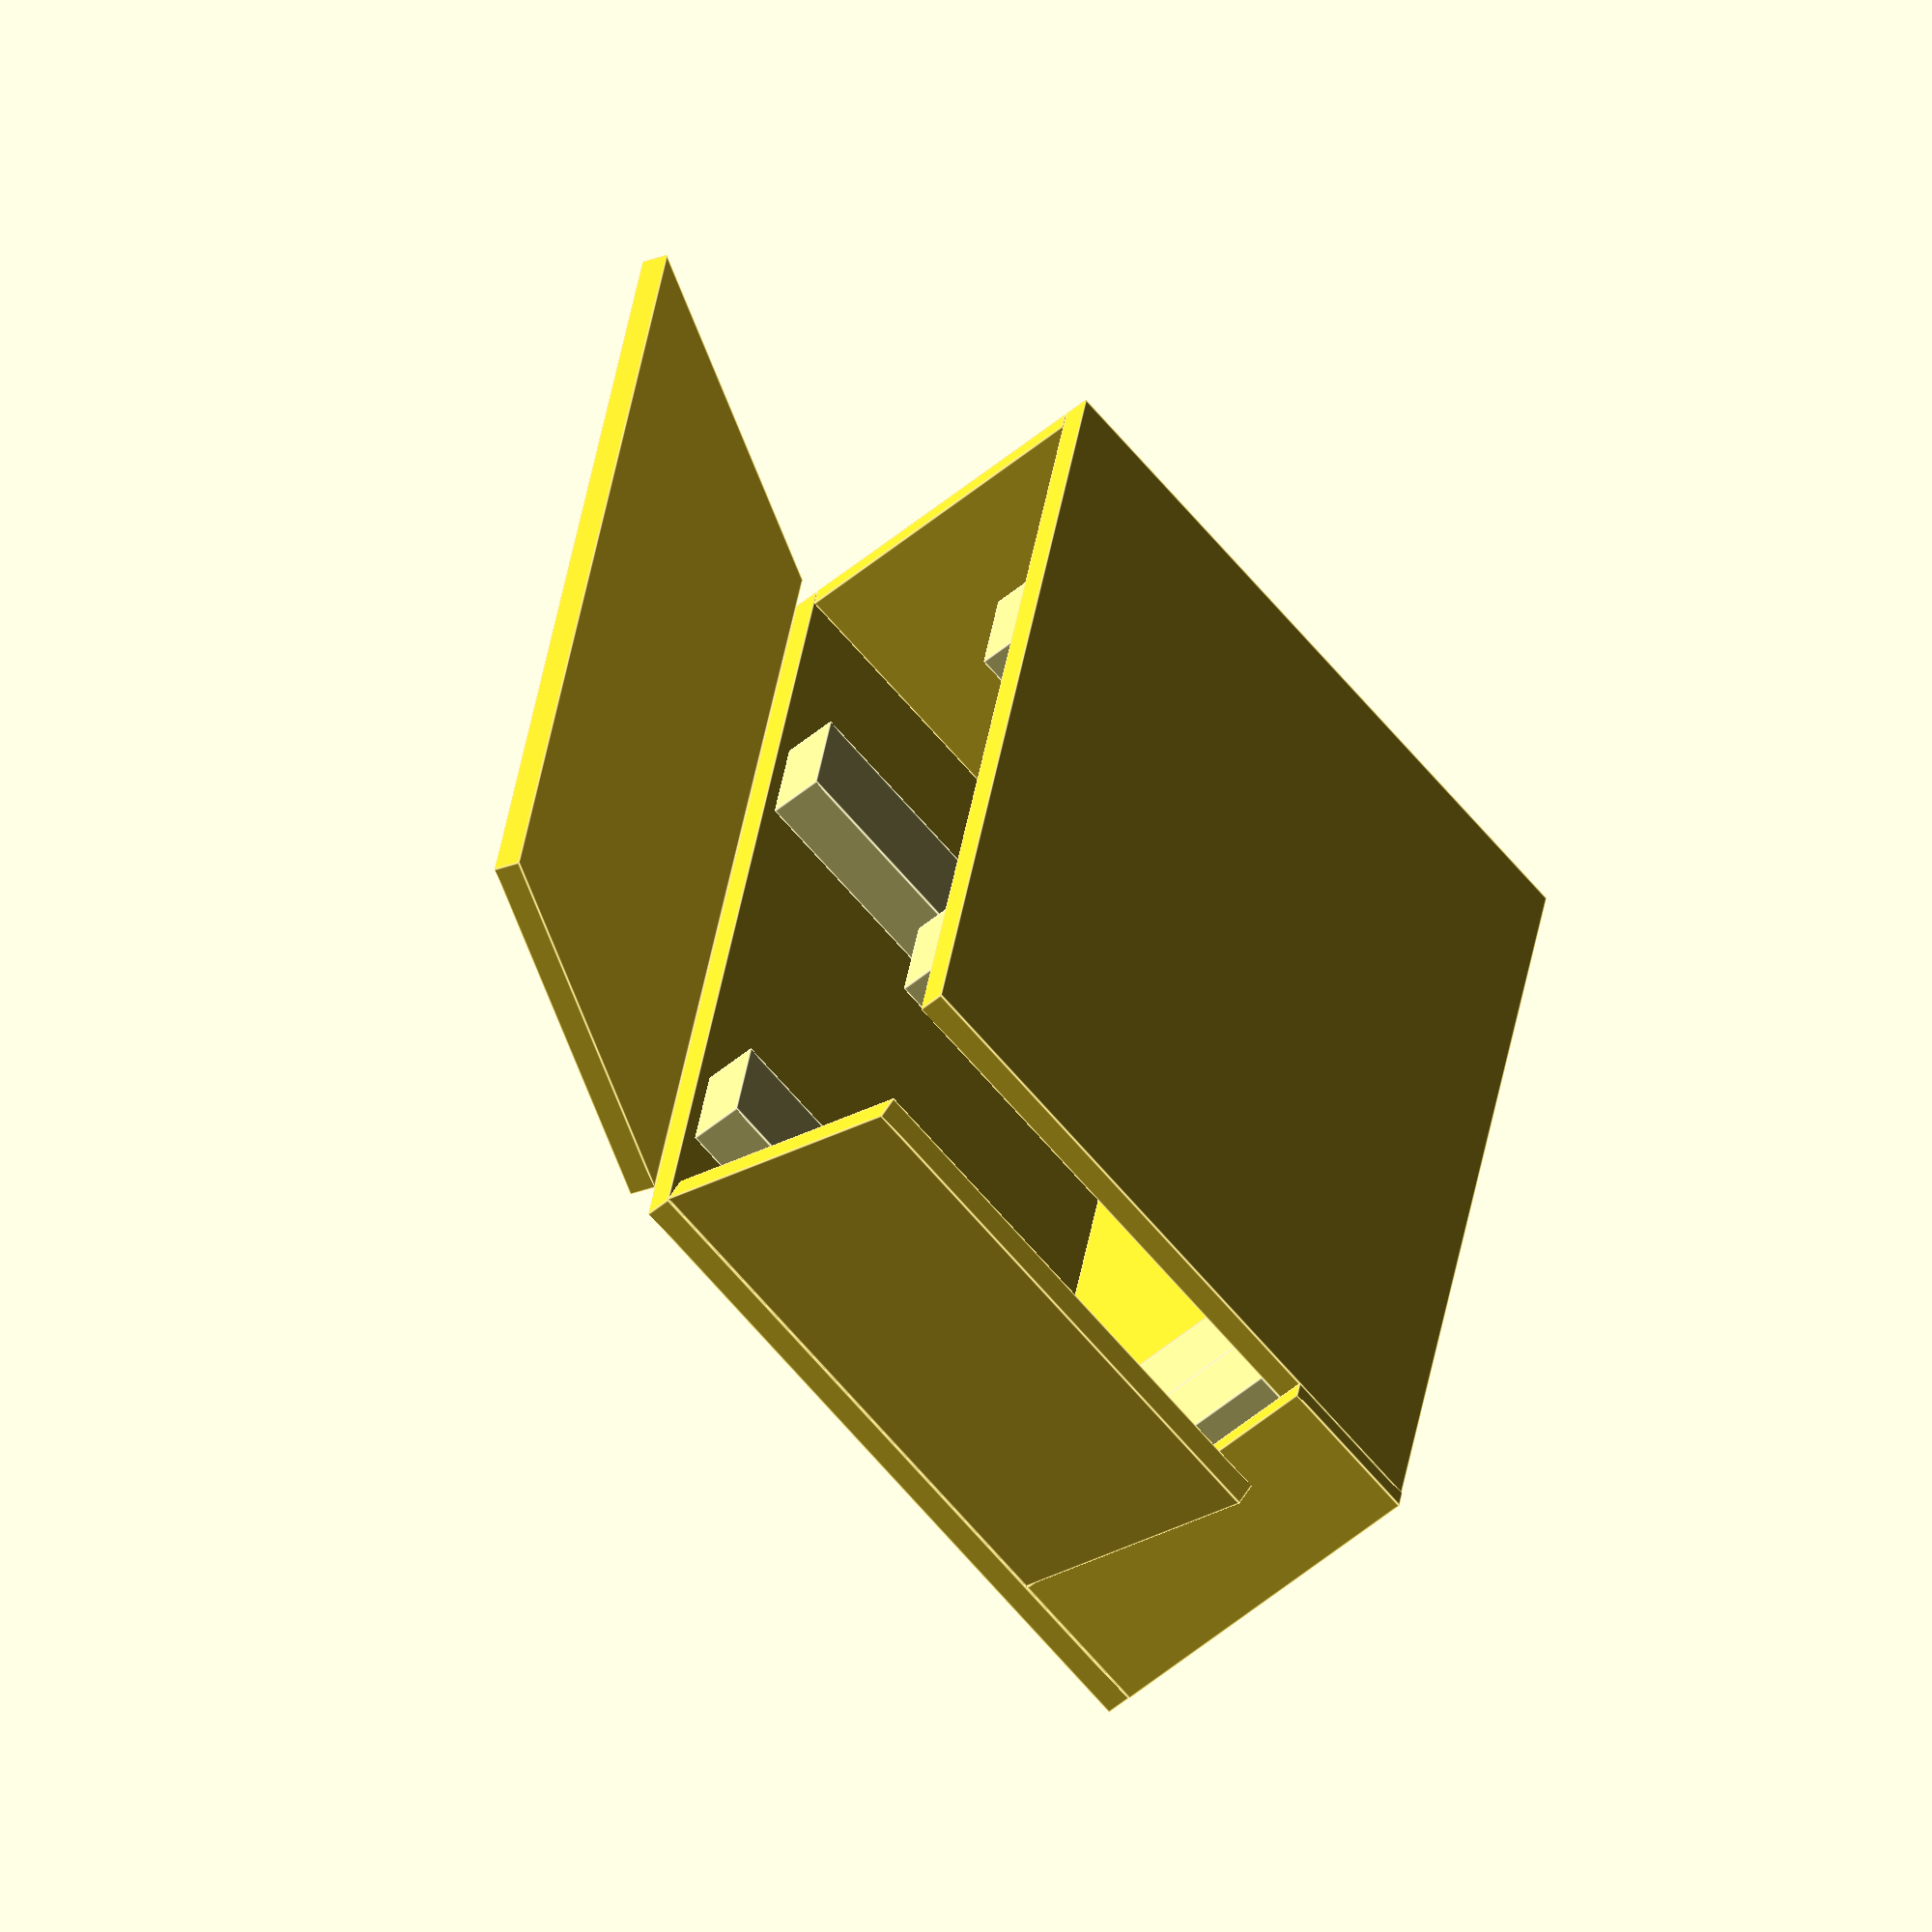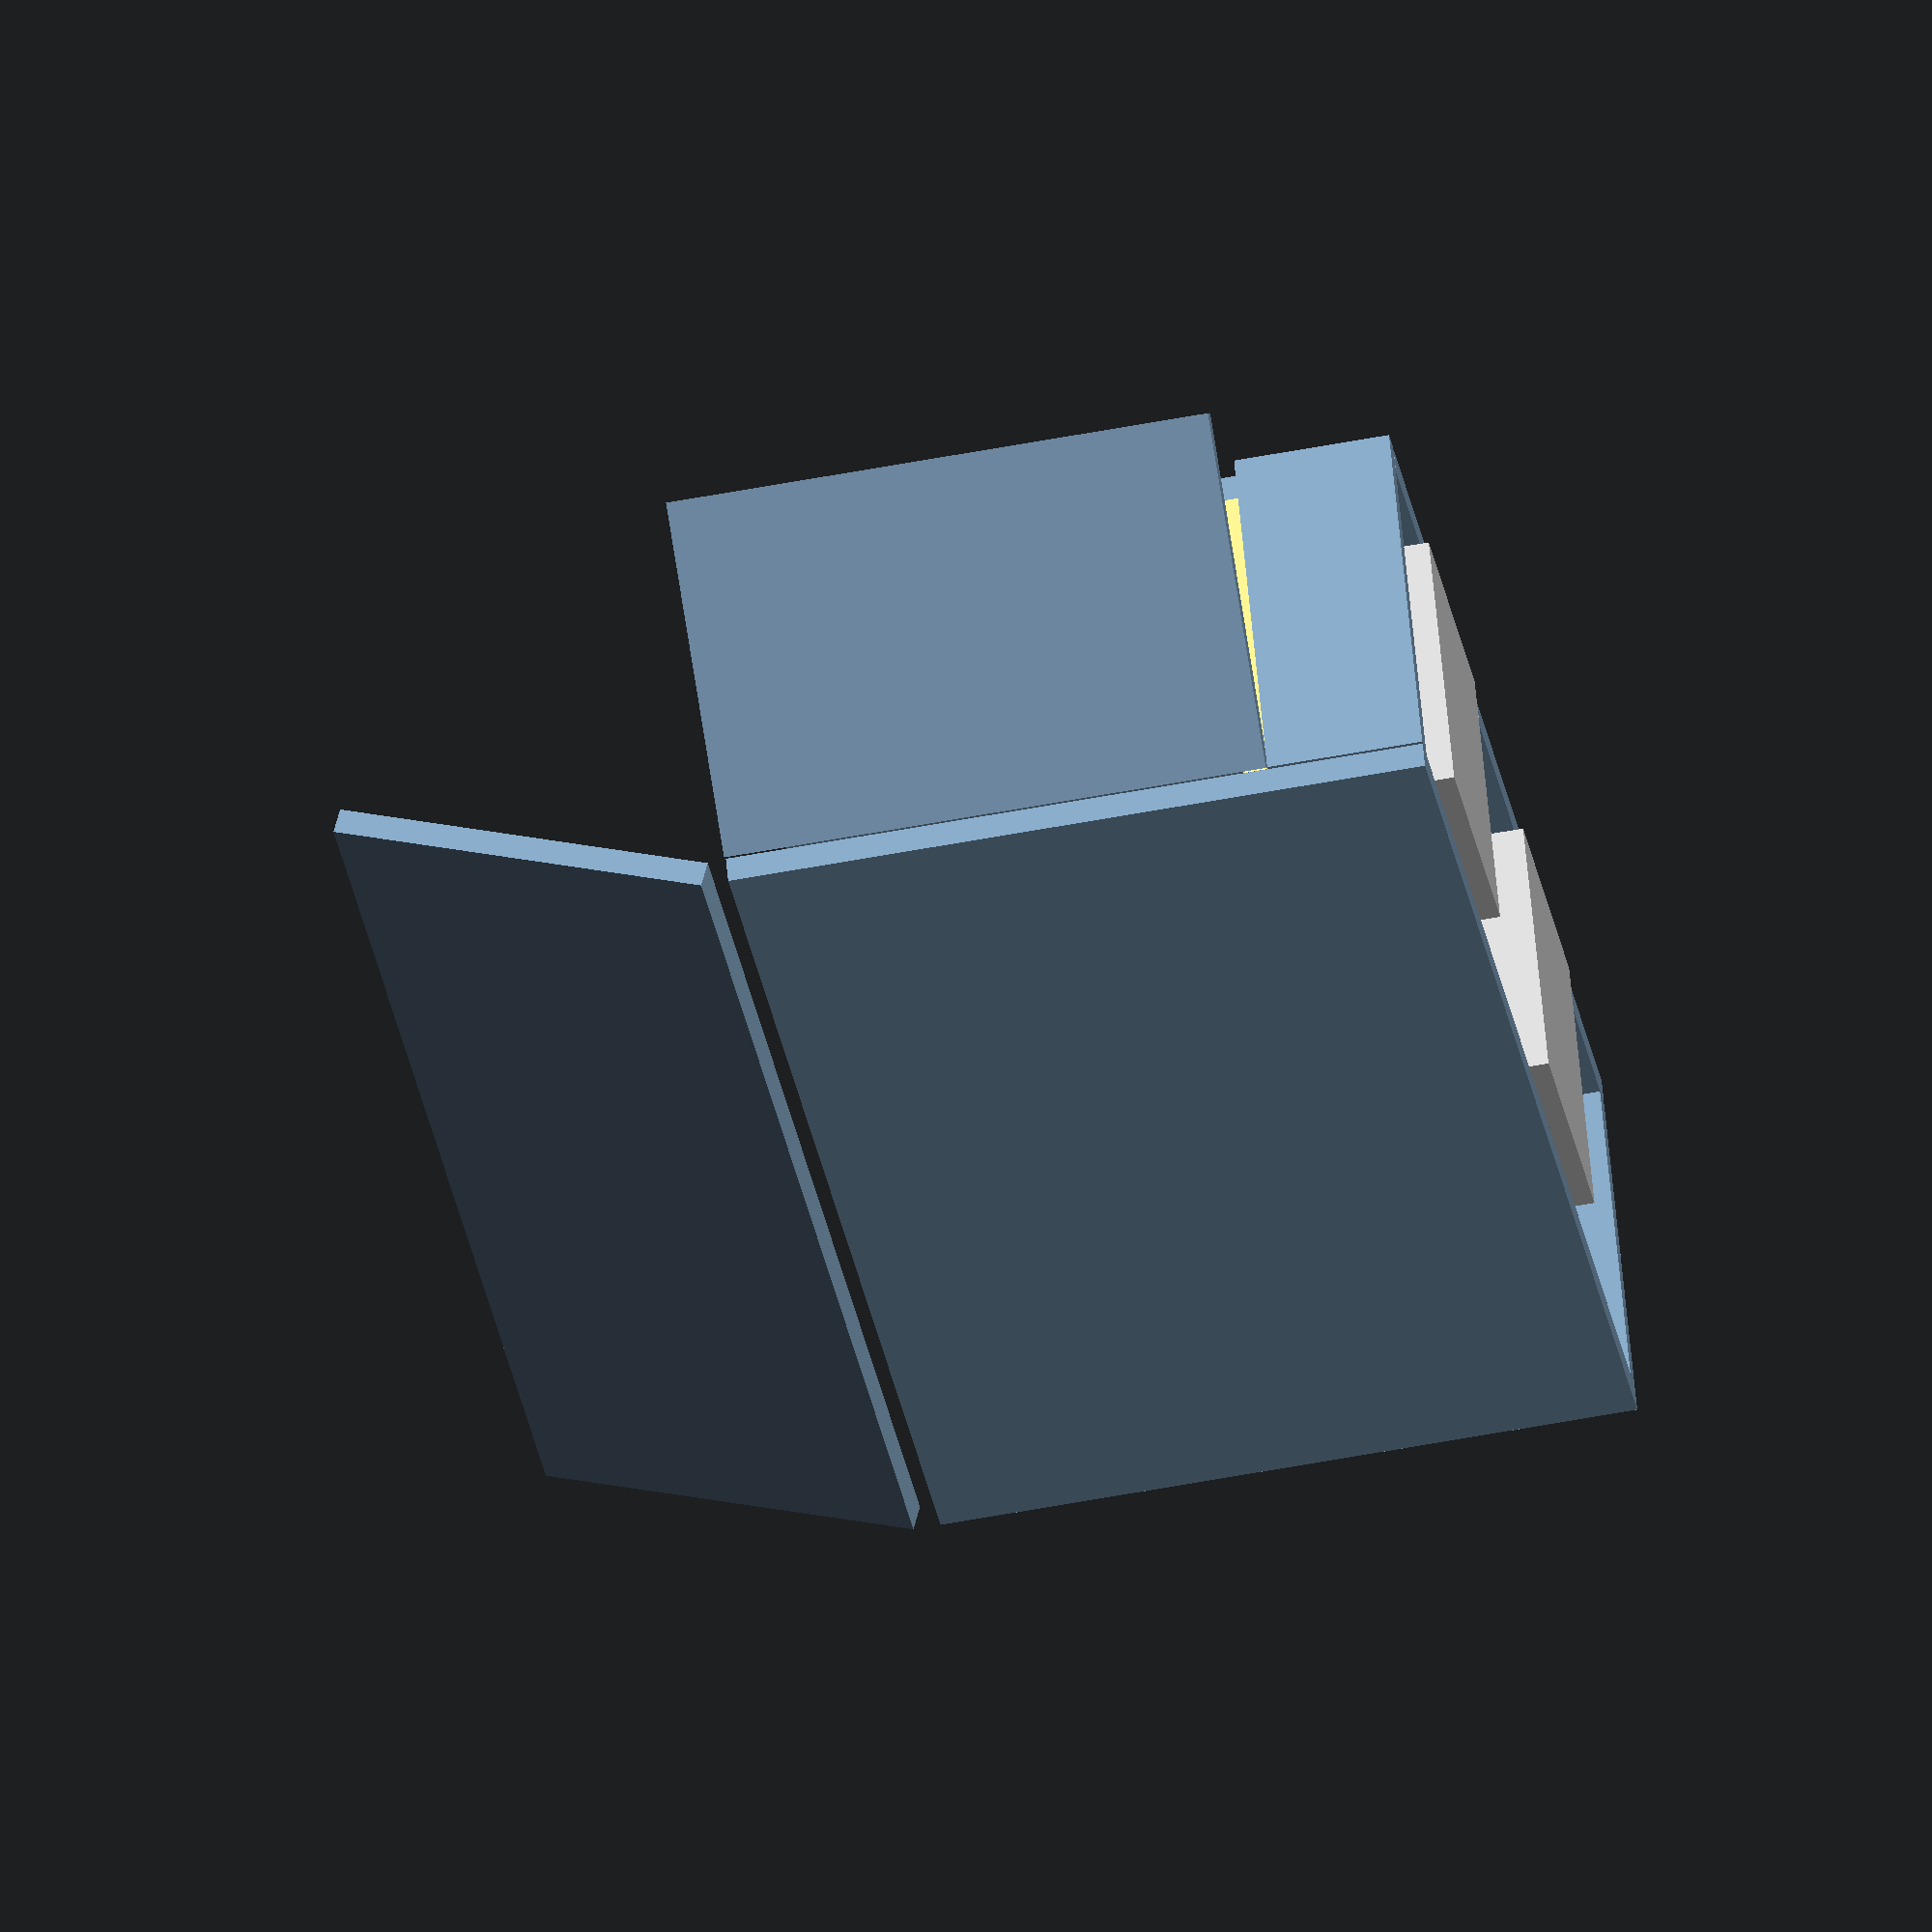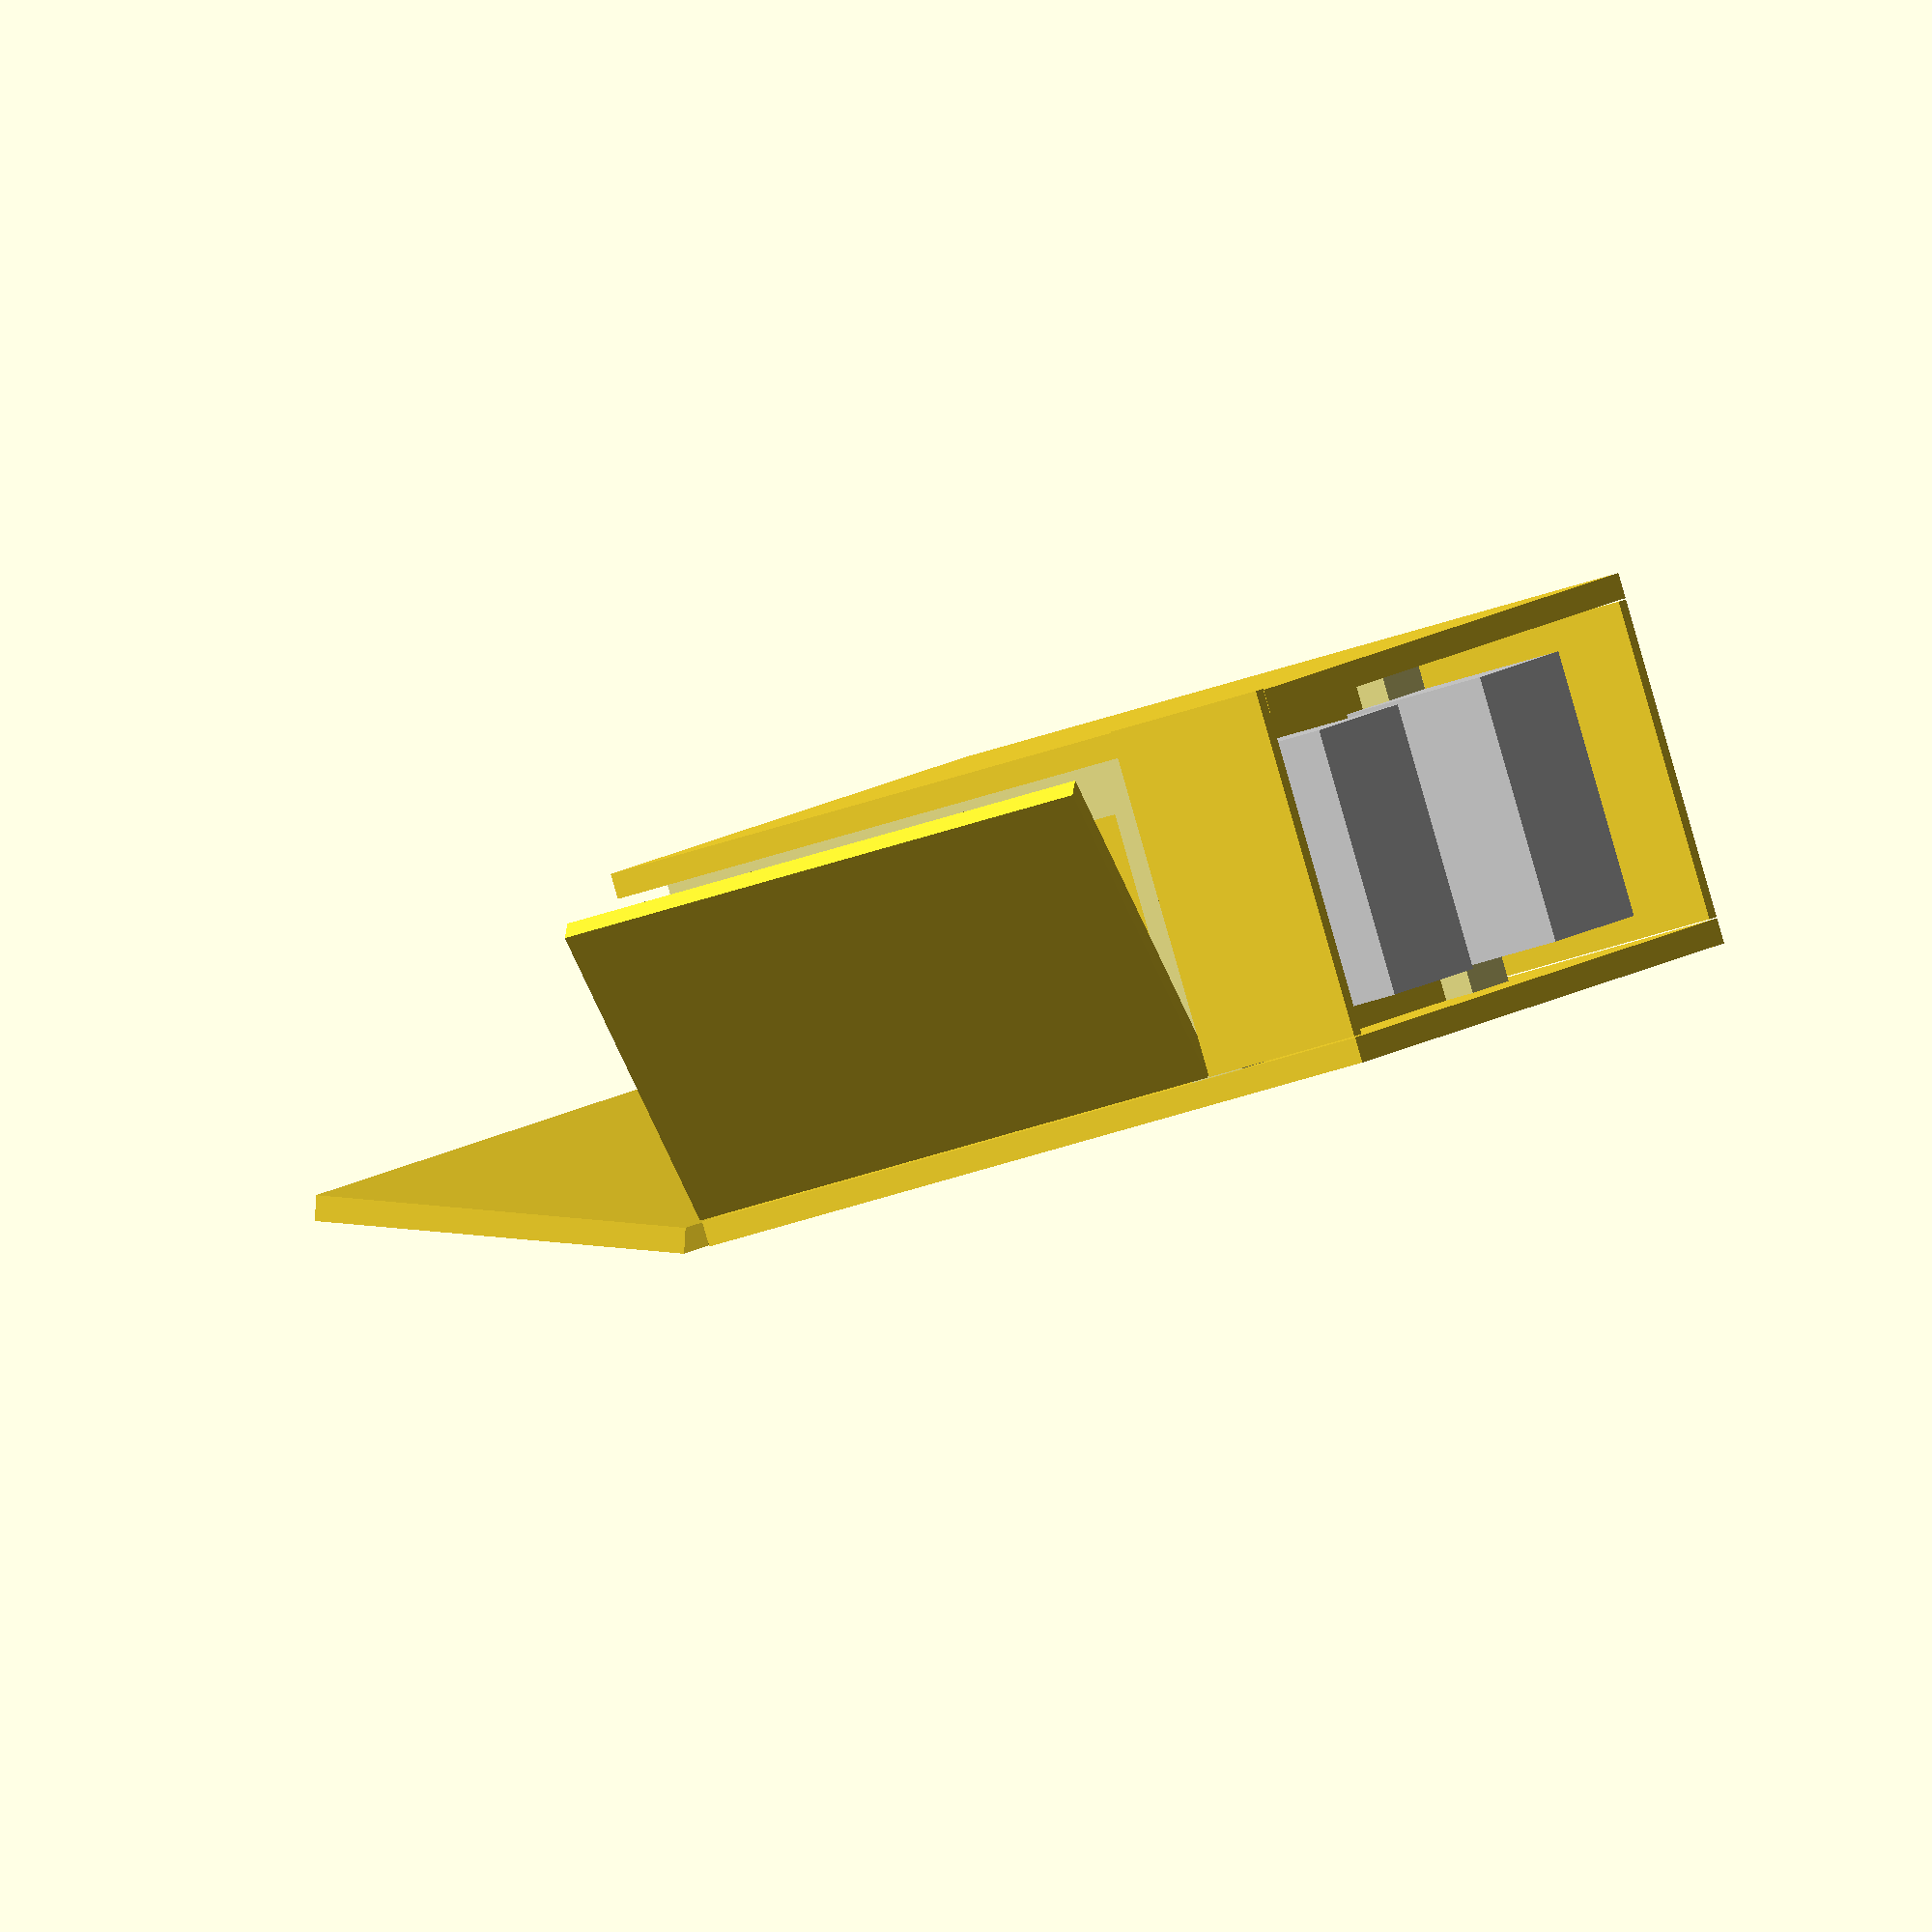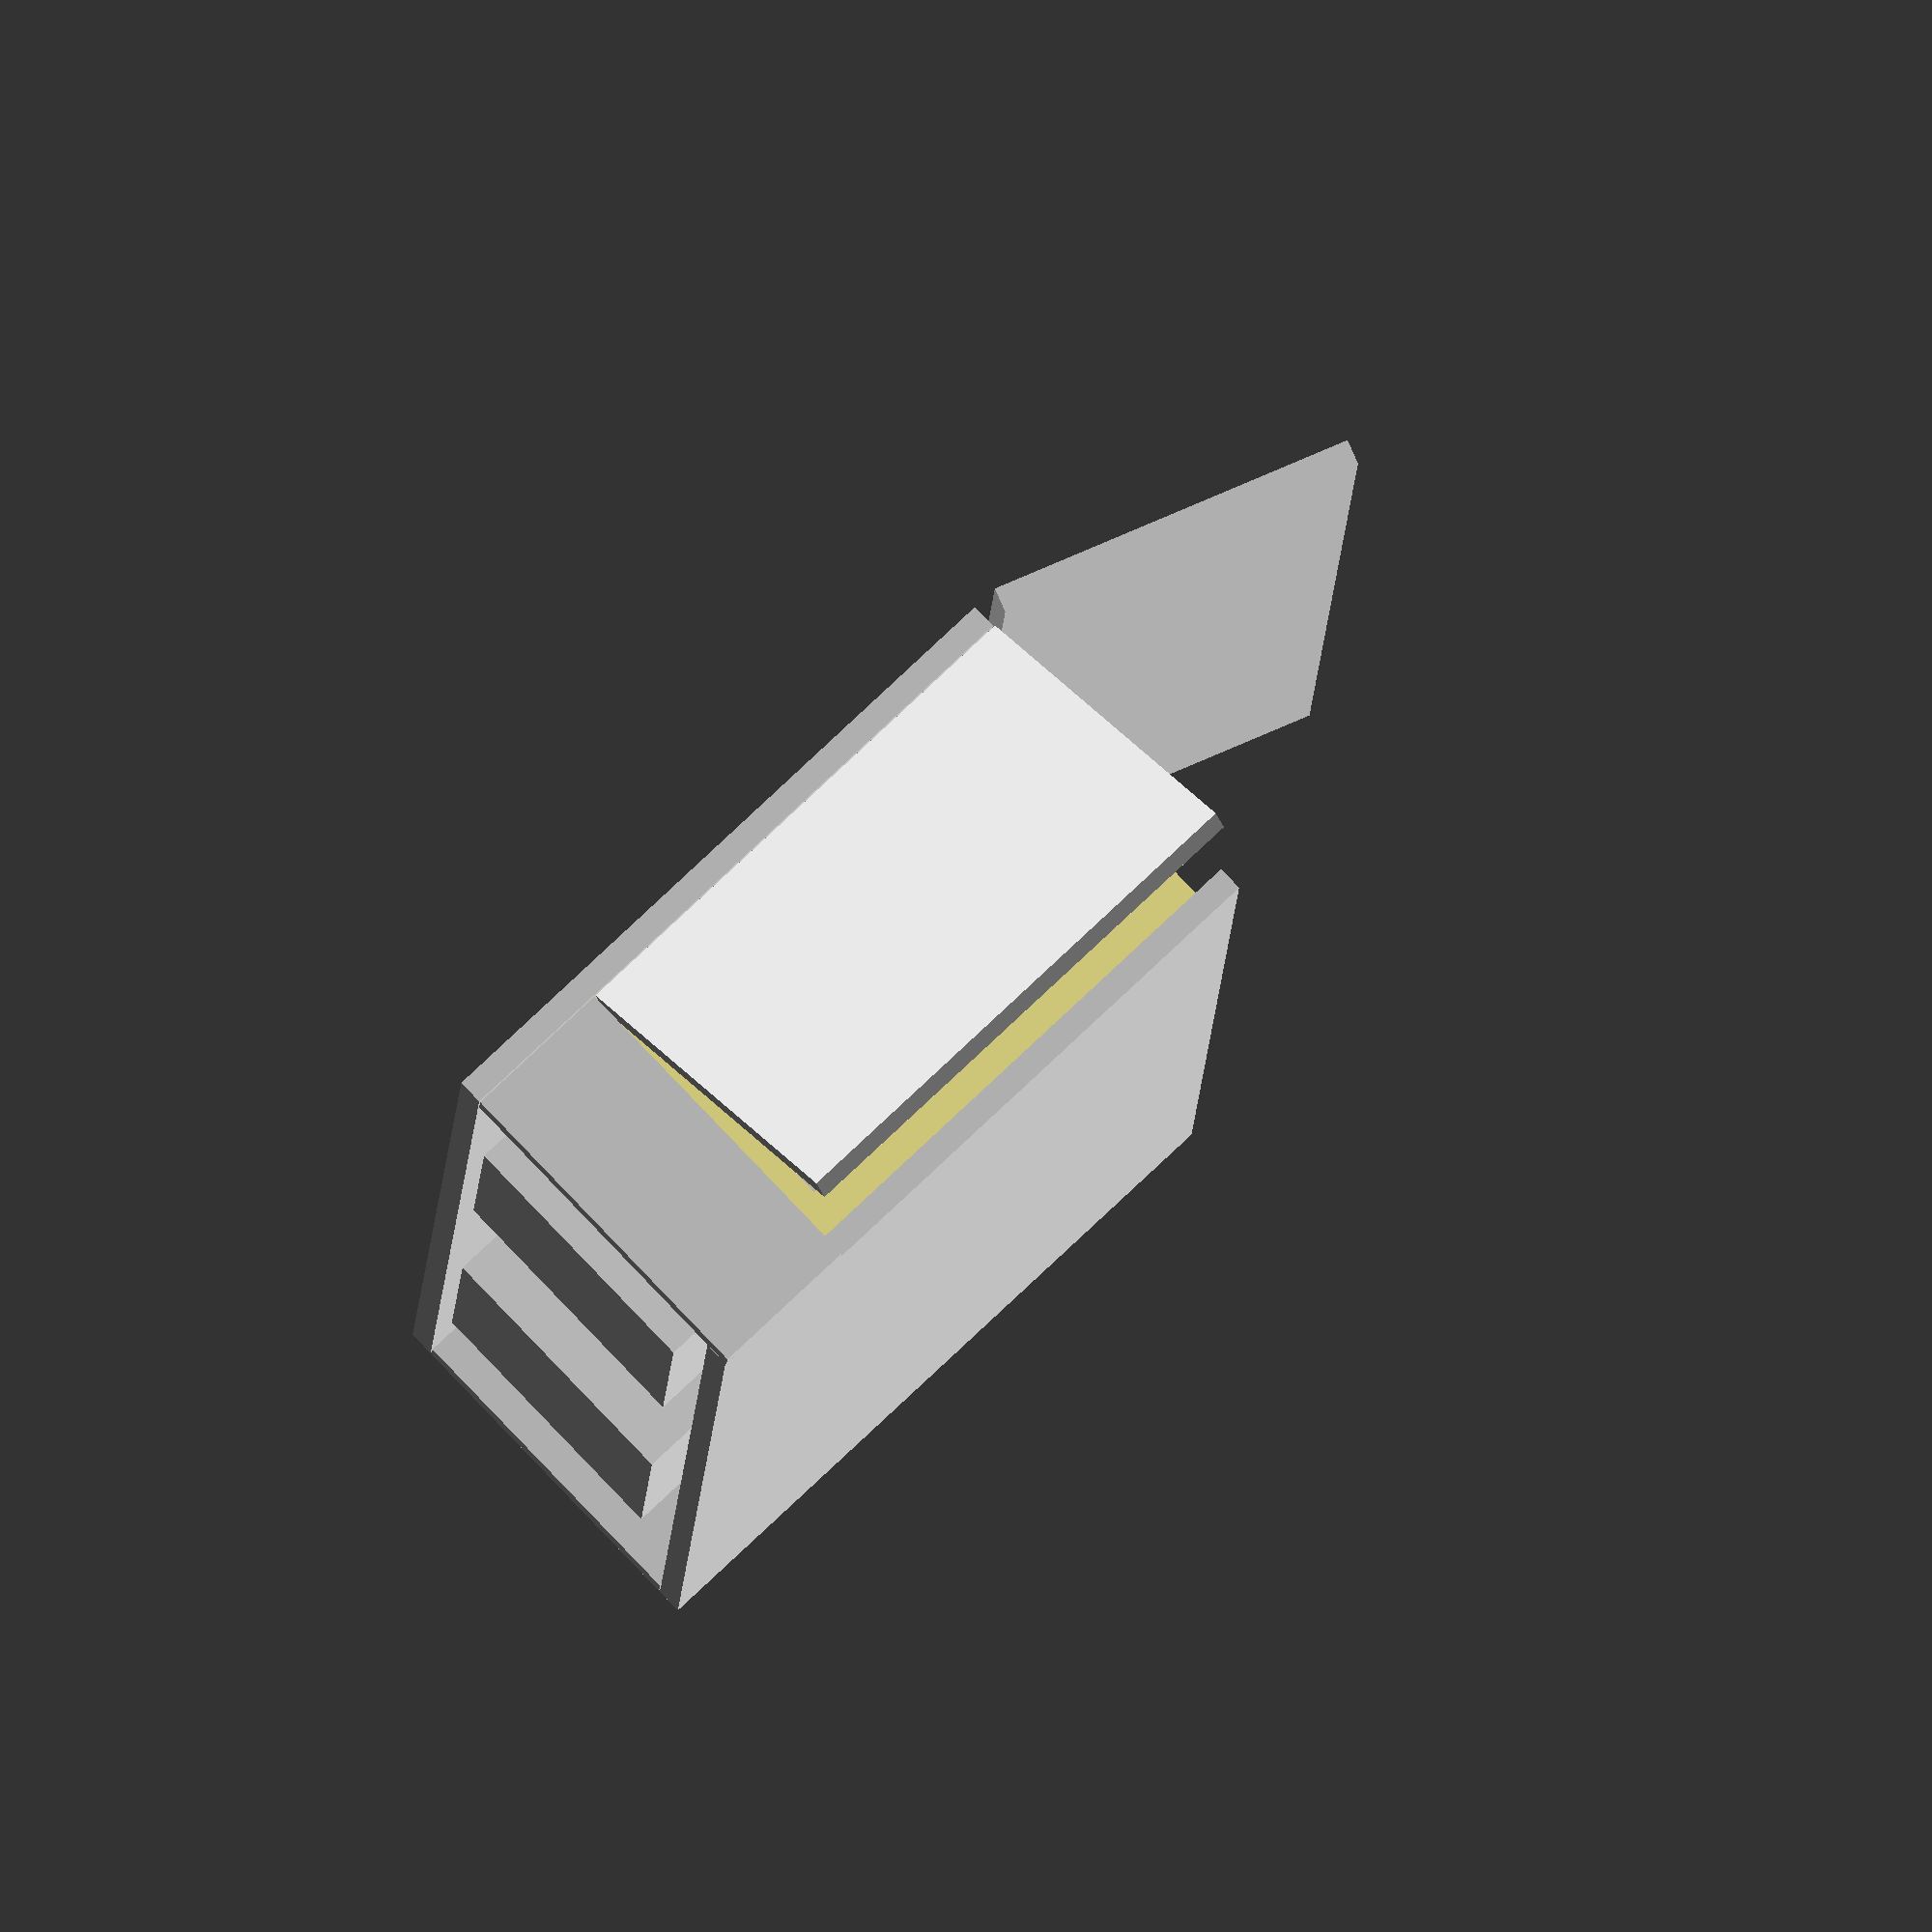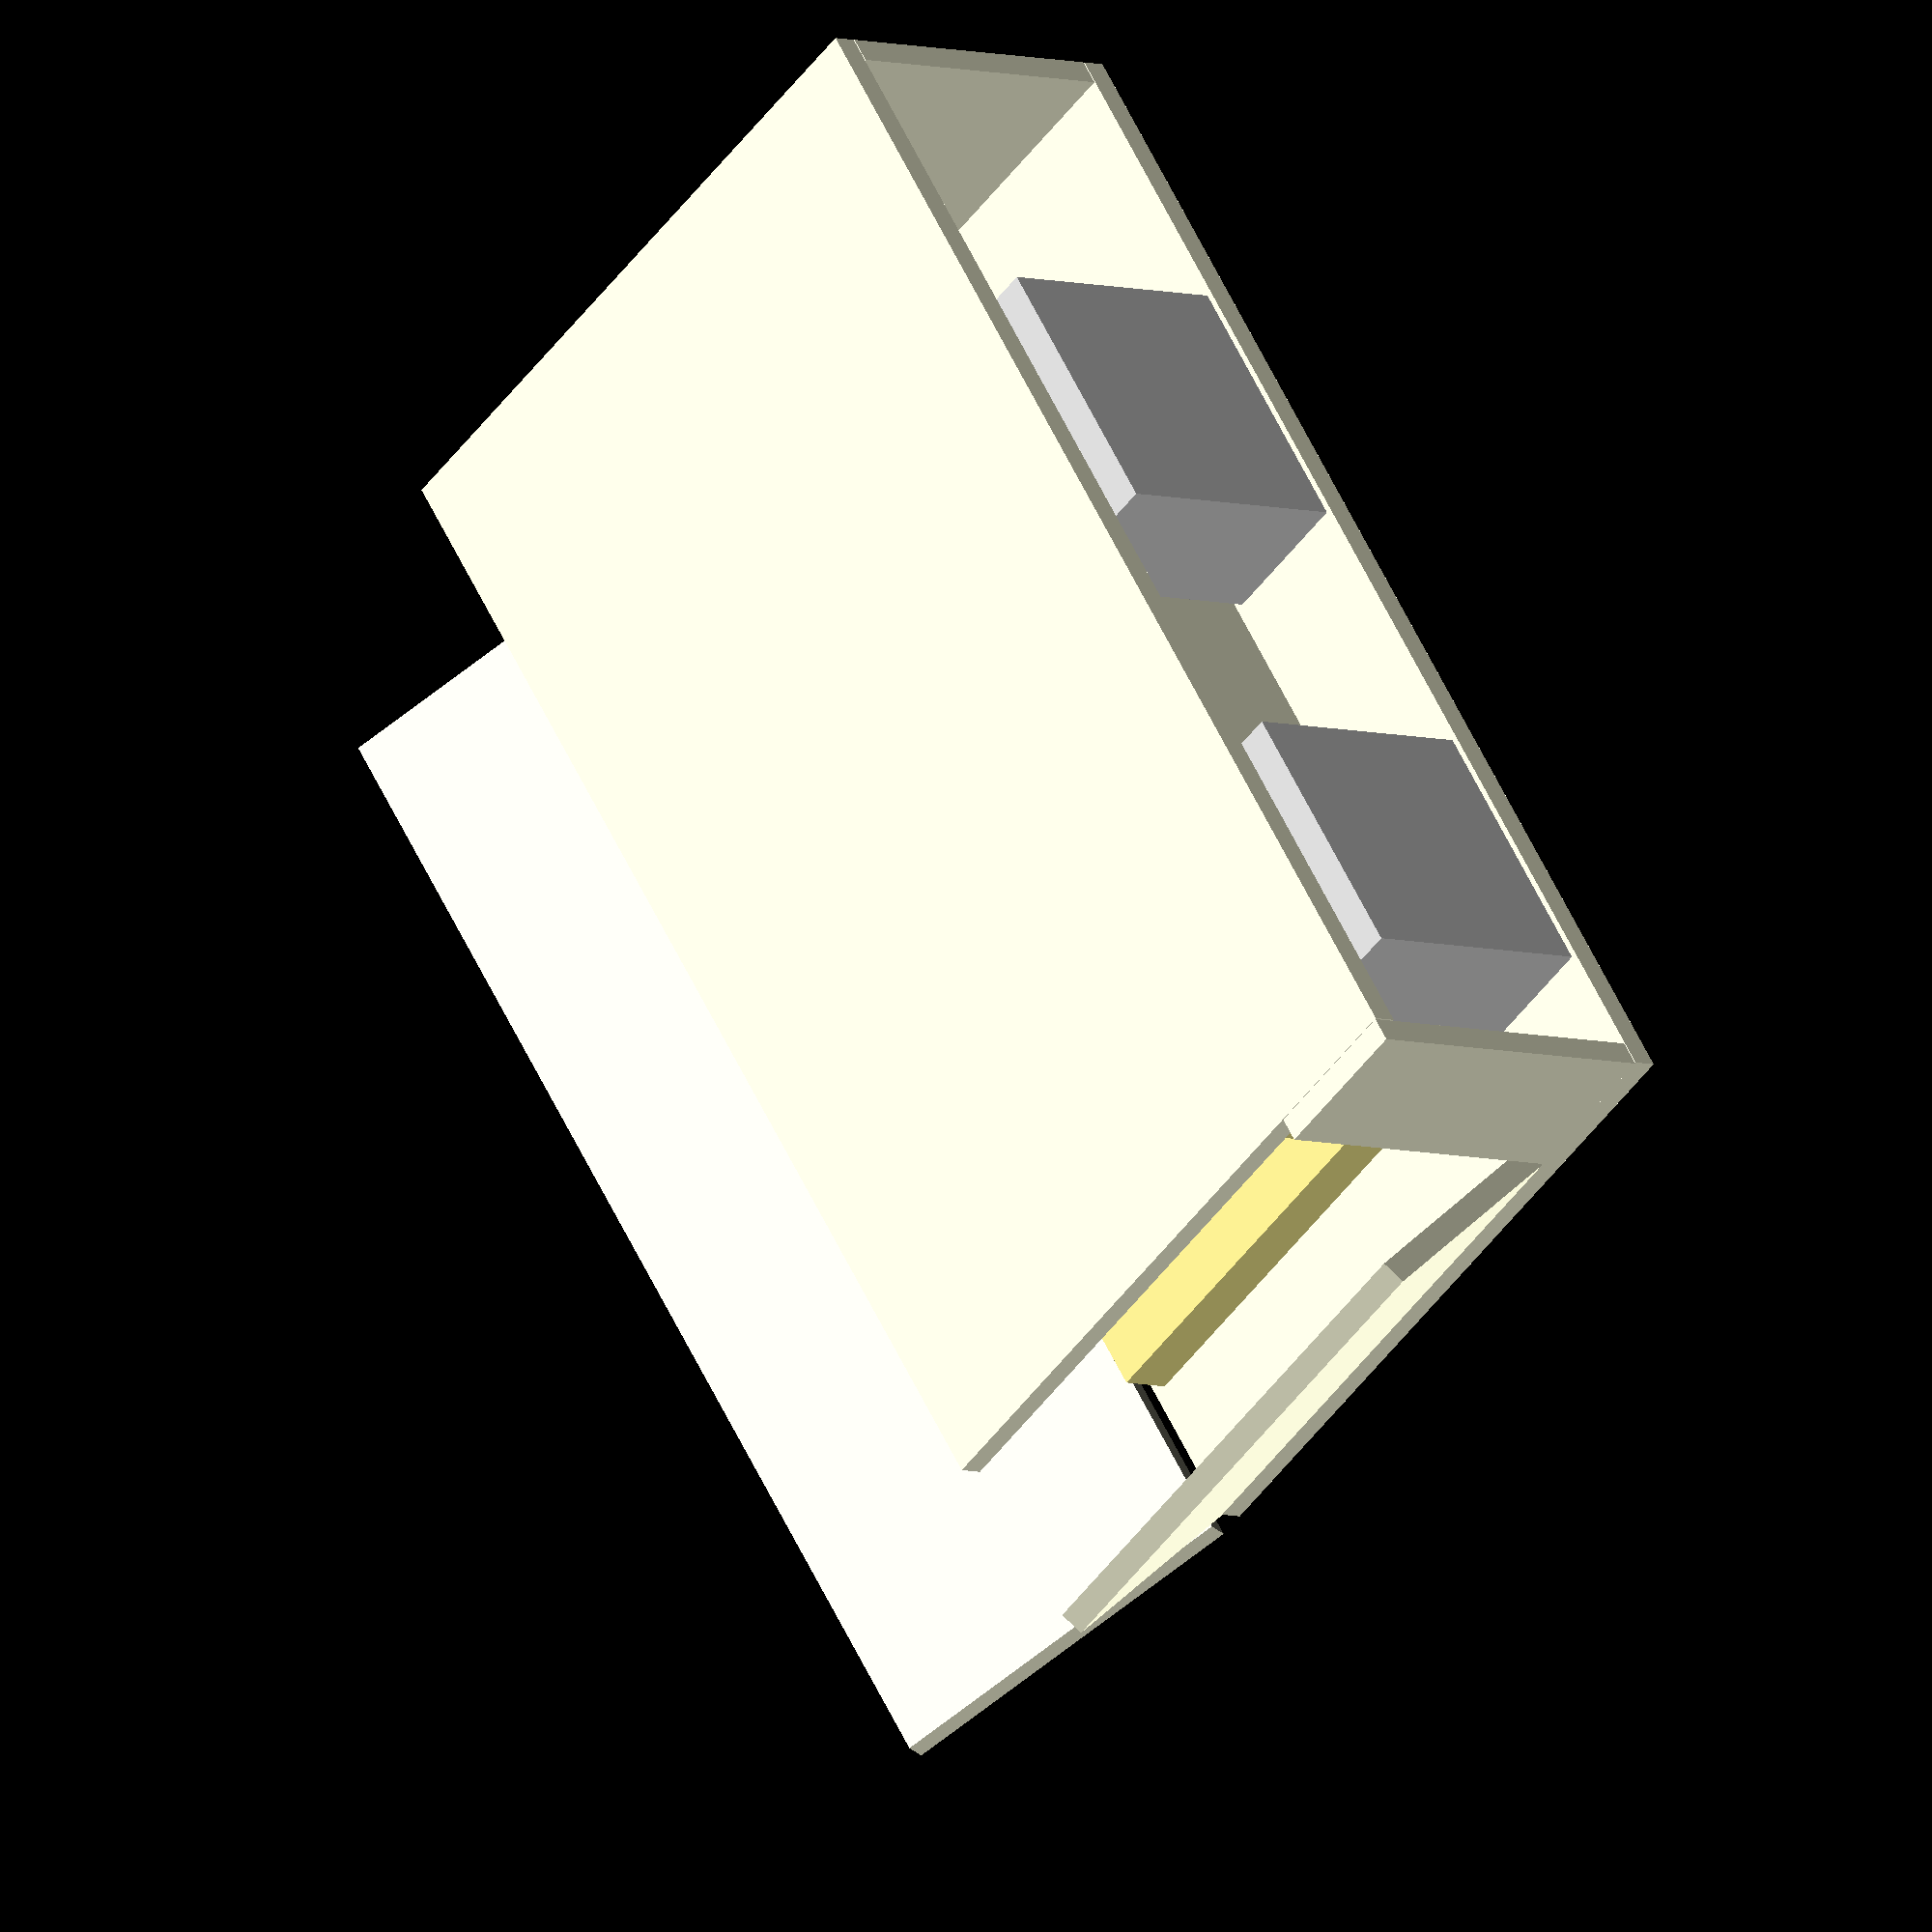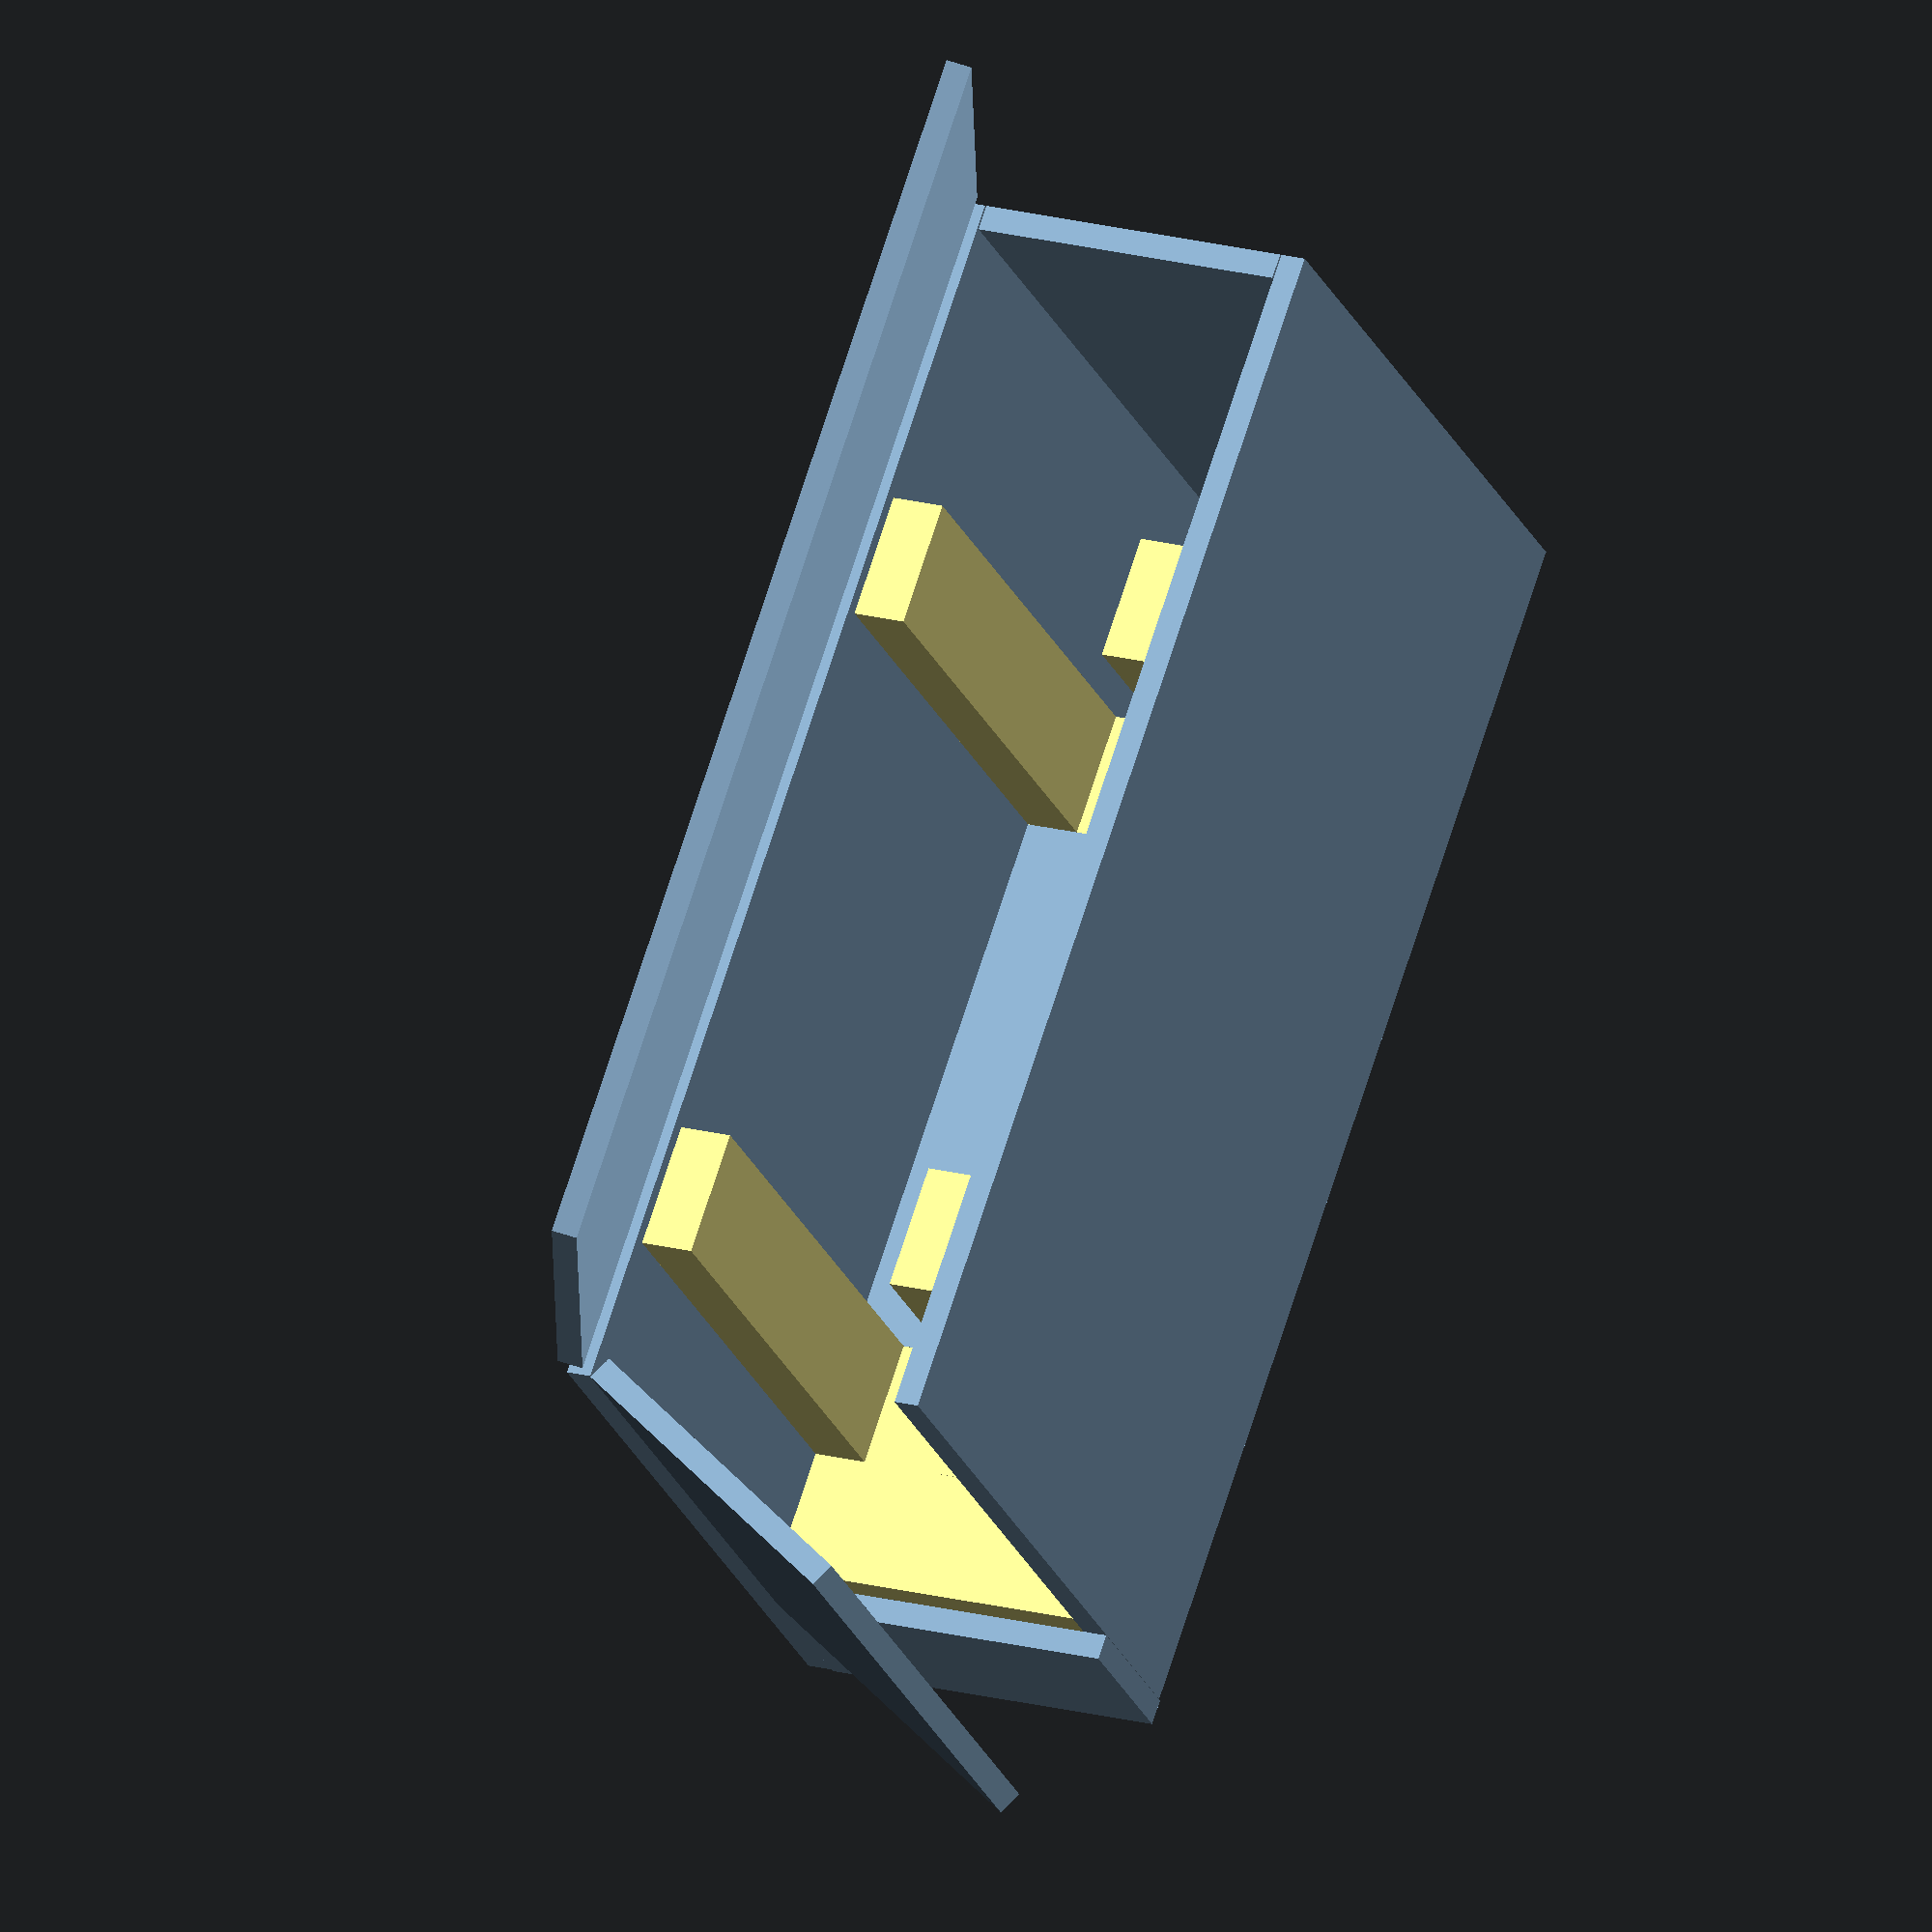
<openscad>


D=38;
W=89;
BD=18;

//block
blockh(0,20,-100,0,0,0);
blockh(400,20,-100,0,0,0);


//board
//FR
translate([0-220,-BD,-90]) cube([900,BD,90+250+150]);
//RE
translate([0-220,20+190+20,-90]) cube([900-BD,BD,90+250+150]);
//LB
translate([900-220+1,1,-90]) rotate([0,0,90]) cube([230+BD,BD,90+D/2]);
//LU
translate([900-220+1,1,D/2+1]) rotate([0,0,90-30]) cube([230+BD,BD,250+150-D/2]);
//R
translate([0-220+BD,1,-90]) rotate([0,0,90]) cube([230-2,BD,90+250+150]);
//TOP
translate([0-220,-BD,250+150+BD+1]) rotate([-90+70,0,0]) cube([900,BD,230+BD*2]);

//B
translate([W,0,D-BD]) rotate([90,0,90]) cube([230,BD,900-220-W*3-BD]);



//translate([140,60,100]) cube([300,100,100]);


//2x4
2x4(W,0,0,0,0,90,230);
2x4(W,D,D,0,-90,90,400-D-10);
2x4(W,230,D,0,-90,90,400-D-10);

2x4(900-220-BD,0,0,0,0,90,230);
2x4(900-220-W-BD,0,0,0,0,90,230);
2x4(900-220-W-BD,D,D,0,-90,90,400-D-10);
2x4(900-220-W-BD,230,D,0,-90,90,400-D-10);


module blockh(X,Y,Z,RX,RY,RZ)
{
    color("LightGrey")
    translate([X,Y,Z])
    rotate([RX,RY,RZ])
    cube([390/2,190,100]);
}
module block(X,Y,Z,RX,RY,RZ)
{
    color("LightGrey")
    translate([X,Y,Z])
    rotate([RX,RY,RZ])
    cube([390,190,100]);
}


module 2x4(X,Y,Z,RX,RY,RZ,L)
{
    color("Khaki")
    translate([X,Y,Z])
    rotate([RX,RY,RZ])
    cube([L,W,D]);
}
</openscad>
<views>
elev=247.6 azim=278.6 roll=139.5 proj=o view=edges
elev=60.1 azim=29.6 roll=100.8 proj=o view=wireframe
elev=221.6 azim=224.7 roll=67.0 proj=o view=solid
elev=283.4 azim=266.9 roll=226.4 proj=o view=wireframe
elev=231.7 azim=301.4 roll=35.7 proj=o view=wireframe
elev=206.1 azim=288.8 roll=160.1 proj=o view=wireframe
</views>
